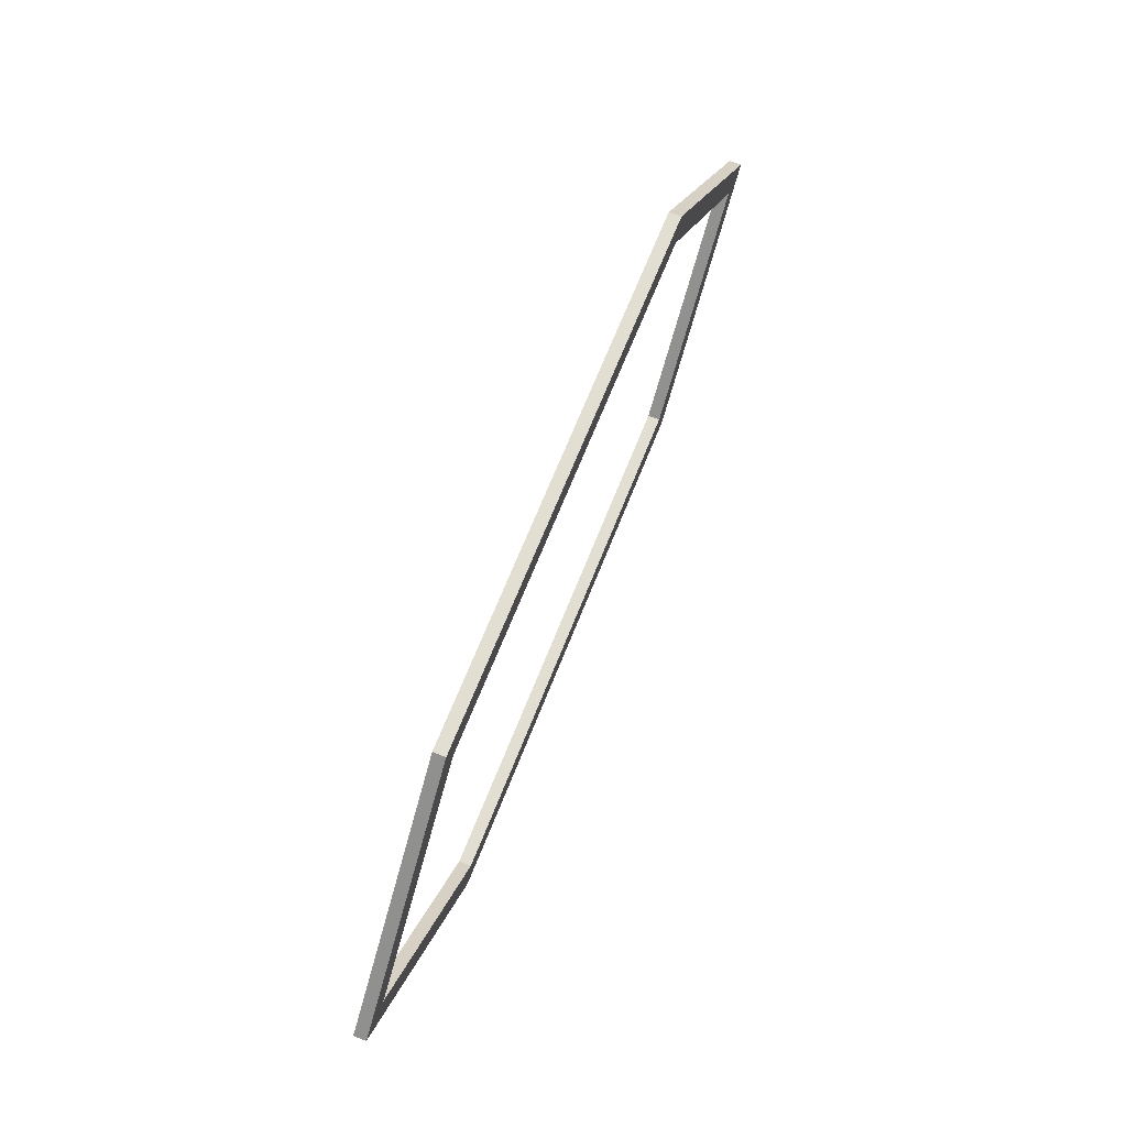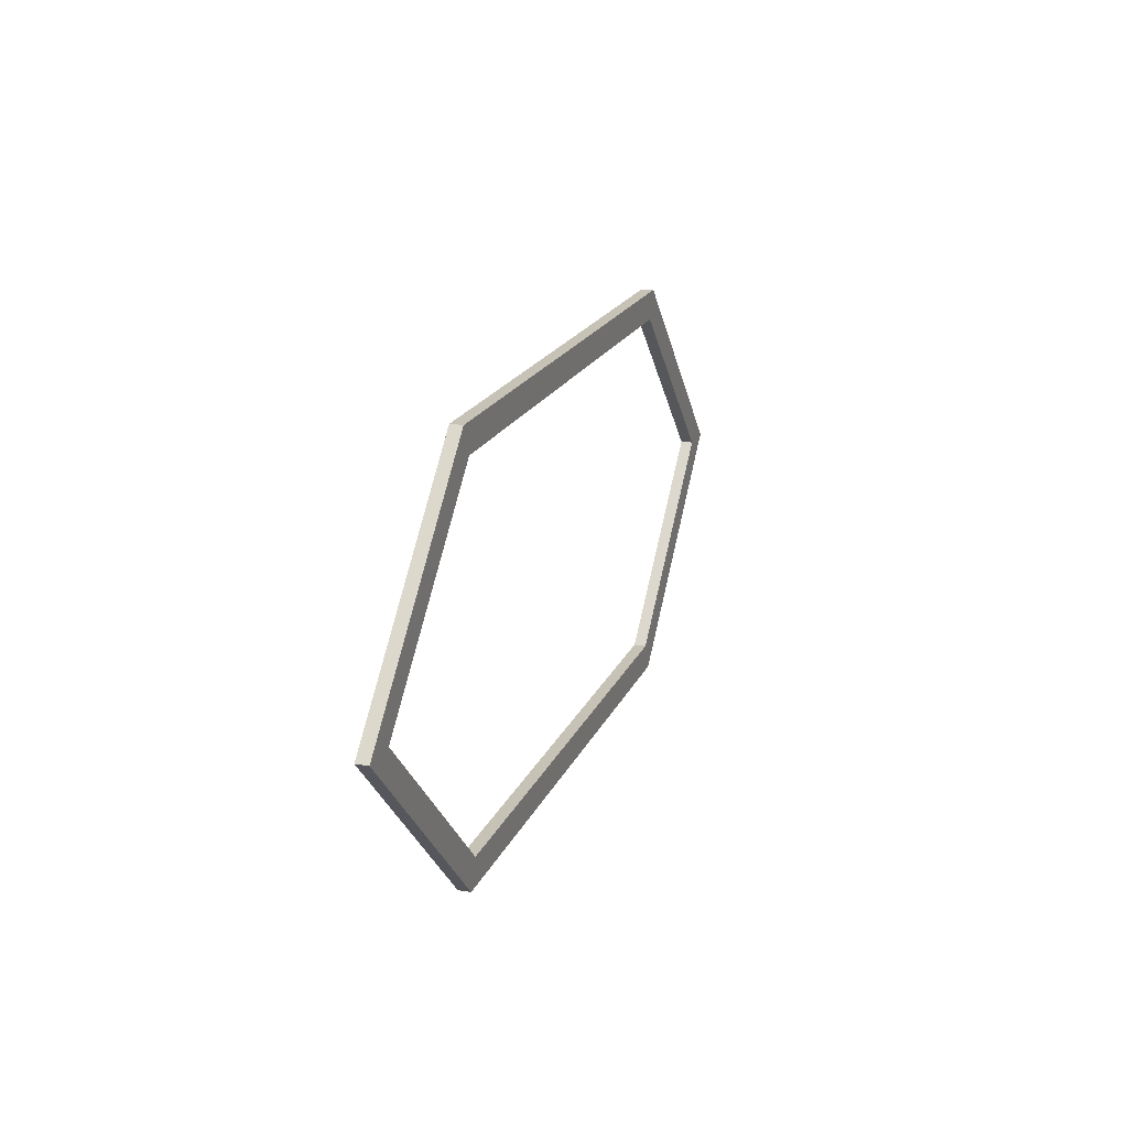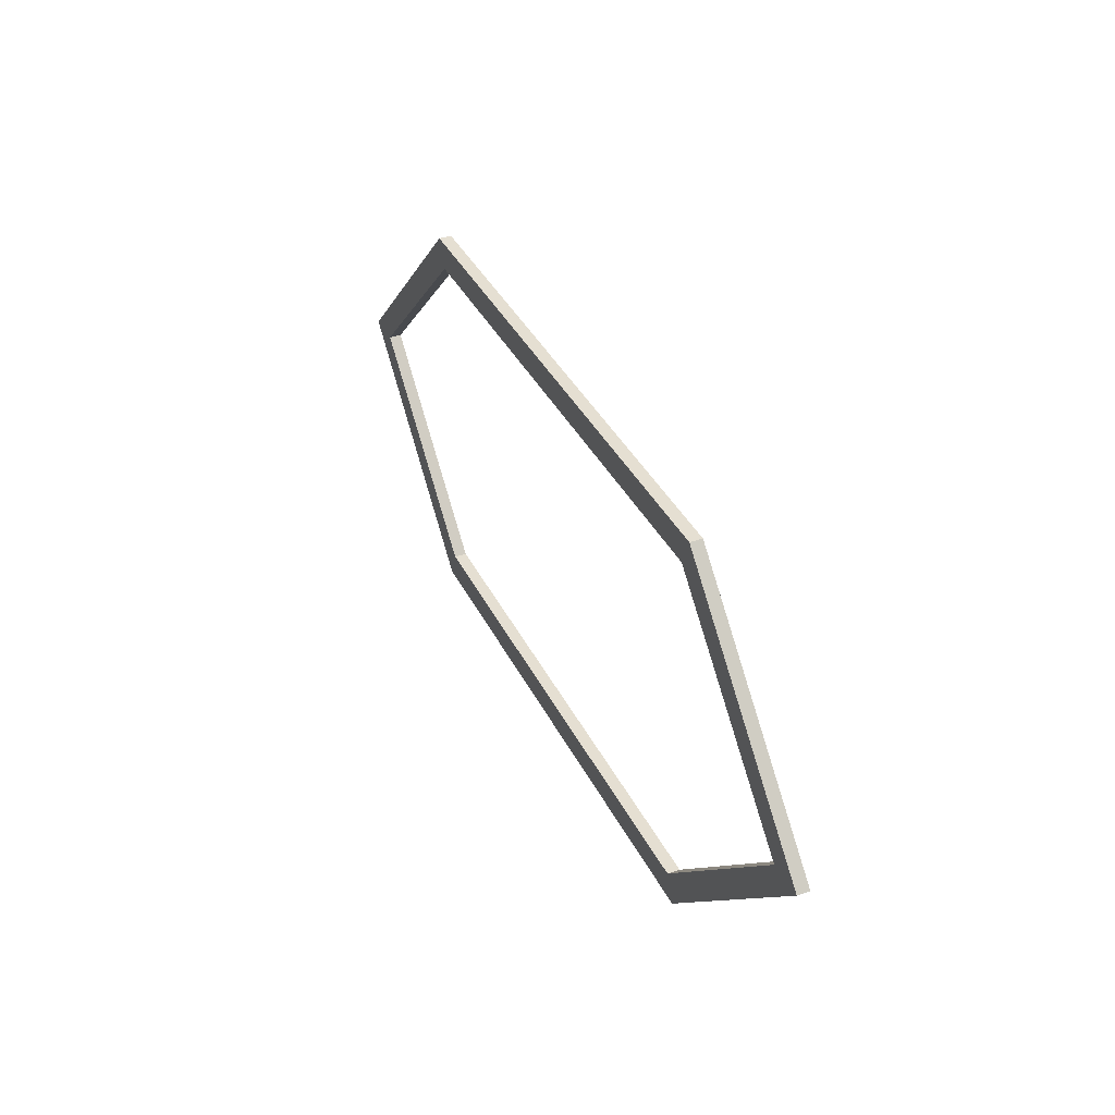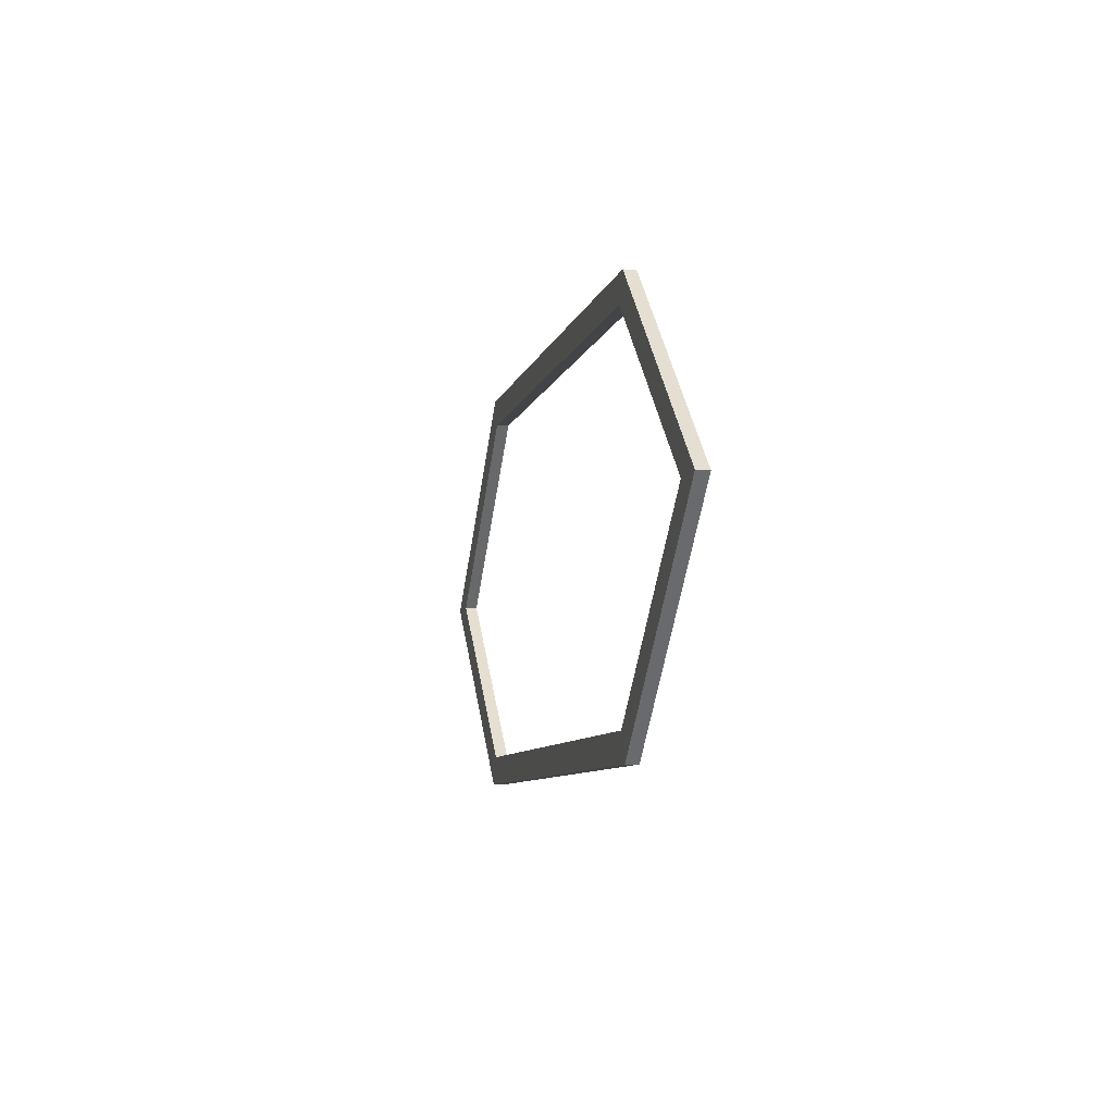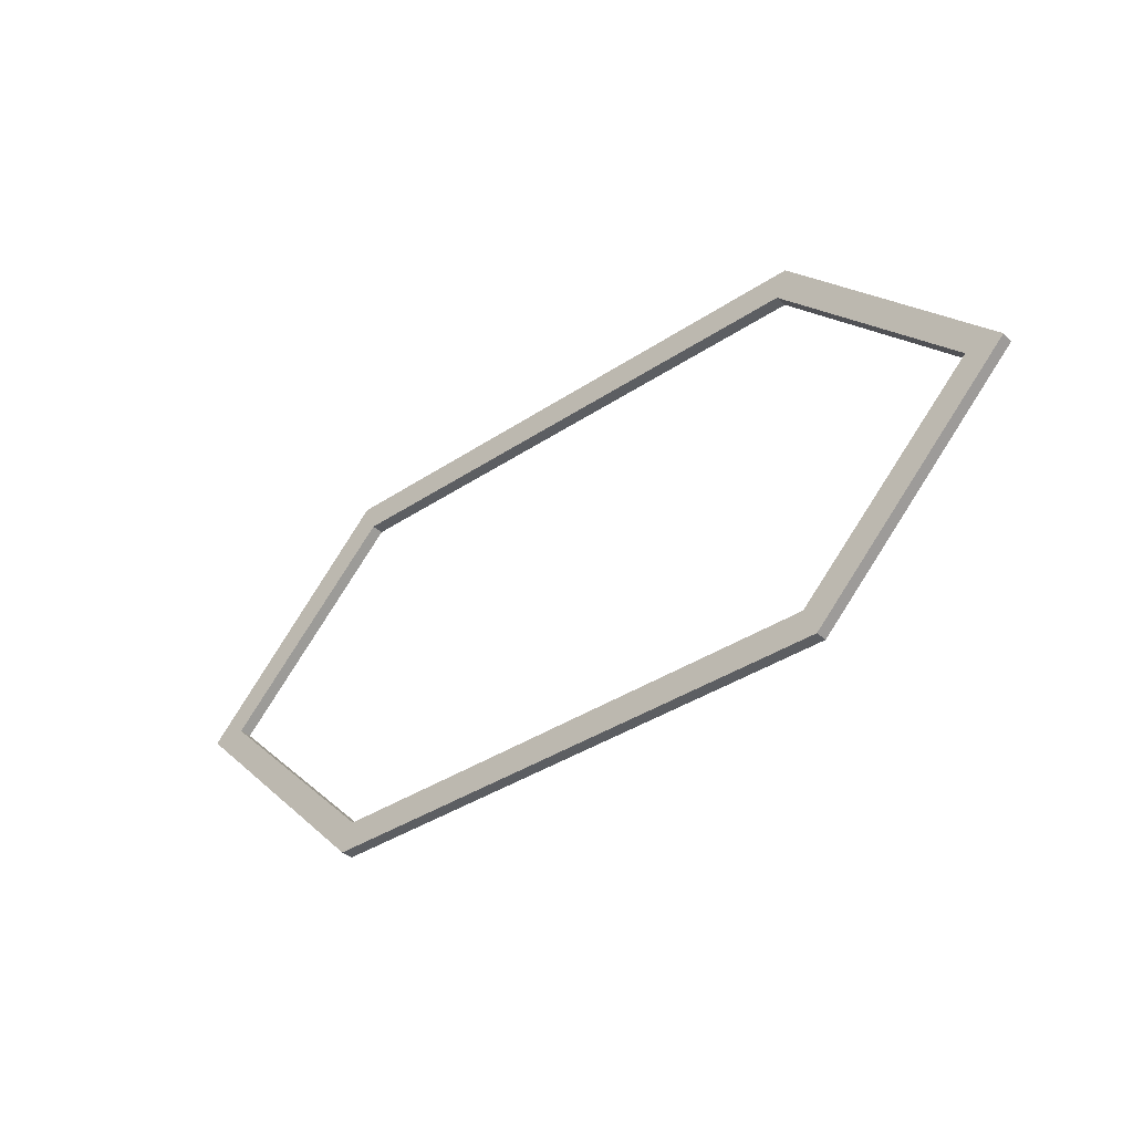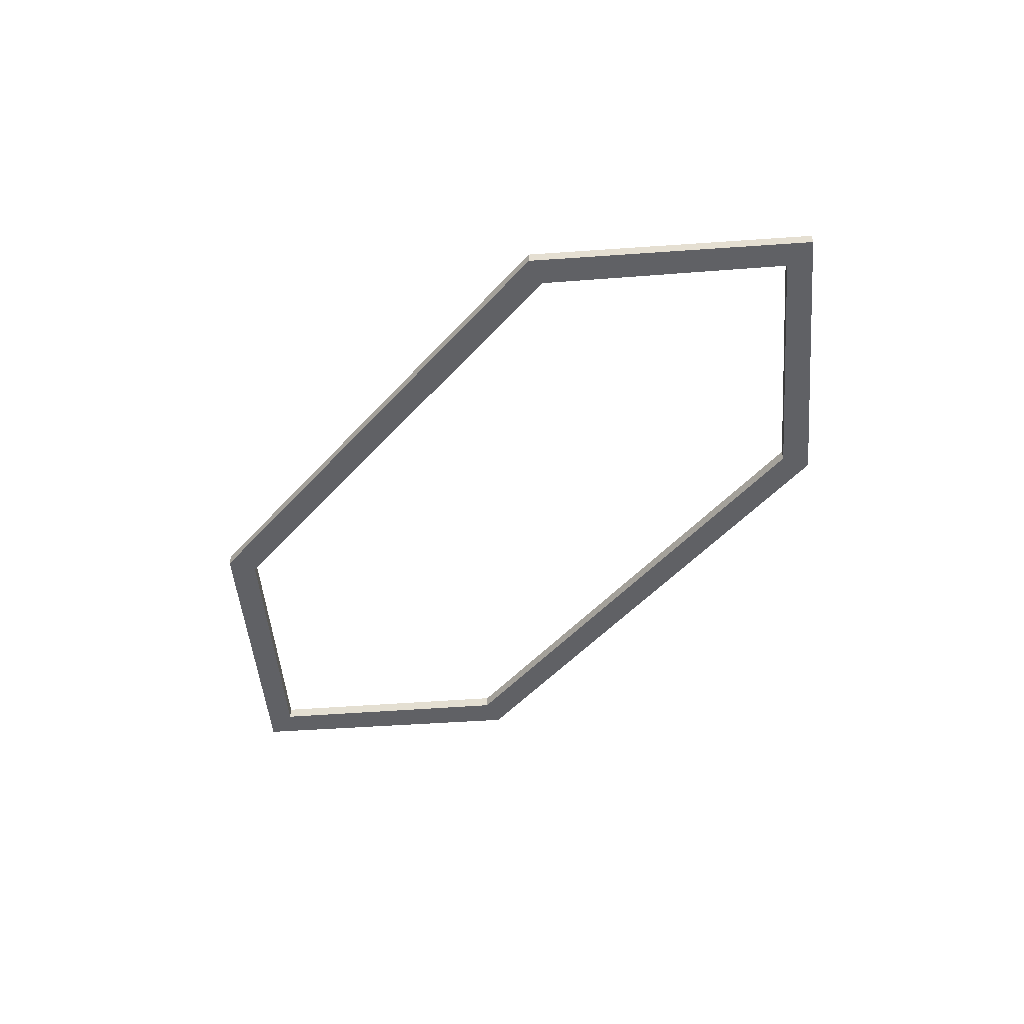
<metadata>
{"format":"obj","ext":"obj","renderer":"f3d","projection":"perspective","resolution":1024,"background":"white","views":[{"elev":67.4,"azim":111.6,"up":"+Y"},{"elev":19.2,"azim":108.3,"up":"+Y"},{"elev":37.4,"azim":66.0,"up":"+Y"},{"elev":-7.9,"azim":-103.0,"up":"+Y"},{"elev":-37.5,"azim":-139.5,"up":"+Y"},{"elev":-50.2,"azim":49.8,"up":"+Z"}]}
</metadata>
<code>
v 48.06 0 -0.6195
v -48.06 0 -0.6195
v 44.35 0 -0.6195
v -44.35 0 -0.6195
v 48.06 0 0.6195
v 44.35 0 0.6195
v -48.06 0 0.6195
v -44.35 0 0.6195
v -27.45 20.9 -0.6195
v 27.45 20.9 -0.6195
v 26.29 18.06 -0.6195
v -26.29 18.06 -0.6195
v 27.45 -20.9 -0.6195
v -27.45 -20.9 -0.6195
v -26.29 -18.06 -0.6195
v 26.29 -18.06 -0.6195
v 27.45 20.9 0.6195
v -27.45 20.9 0.6195
v 26.29 18.06 0.6195
v -26.29 18.06 0.6195
v 27.45 -20.9 0.6195
v -27.45 -20.9 0.6195
v 26.29 -18.06 0.6195
v -26.29 -18.06 0.6195
f 9 18 17 10
f 10 11 12 9
f 11 19 20 12
f 13 21 22 14
f 14 15 16 13
f 15 24 23 16
f 18 20 19 17
f 21 23 24 22
f 17 19 6 5
f 5 6 23 21
f 22 24 8 7
f 7 8 20 18
f 10 1 3 11
f 1 13 16 3
f 14 2 4 15
f 2 9 12 4
f 10 17 5 1
f 3 6 19 11
f 1 5 21 13
f 16 23 6 3
f 14 22 7 2
f 4 8 24 15
f 2 7 18 9
f 12 20 8 4

</code>
